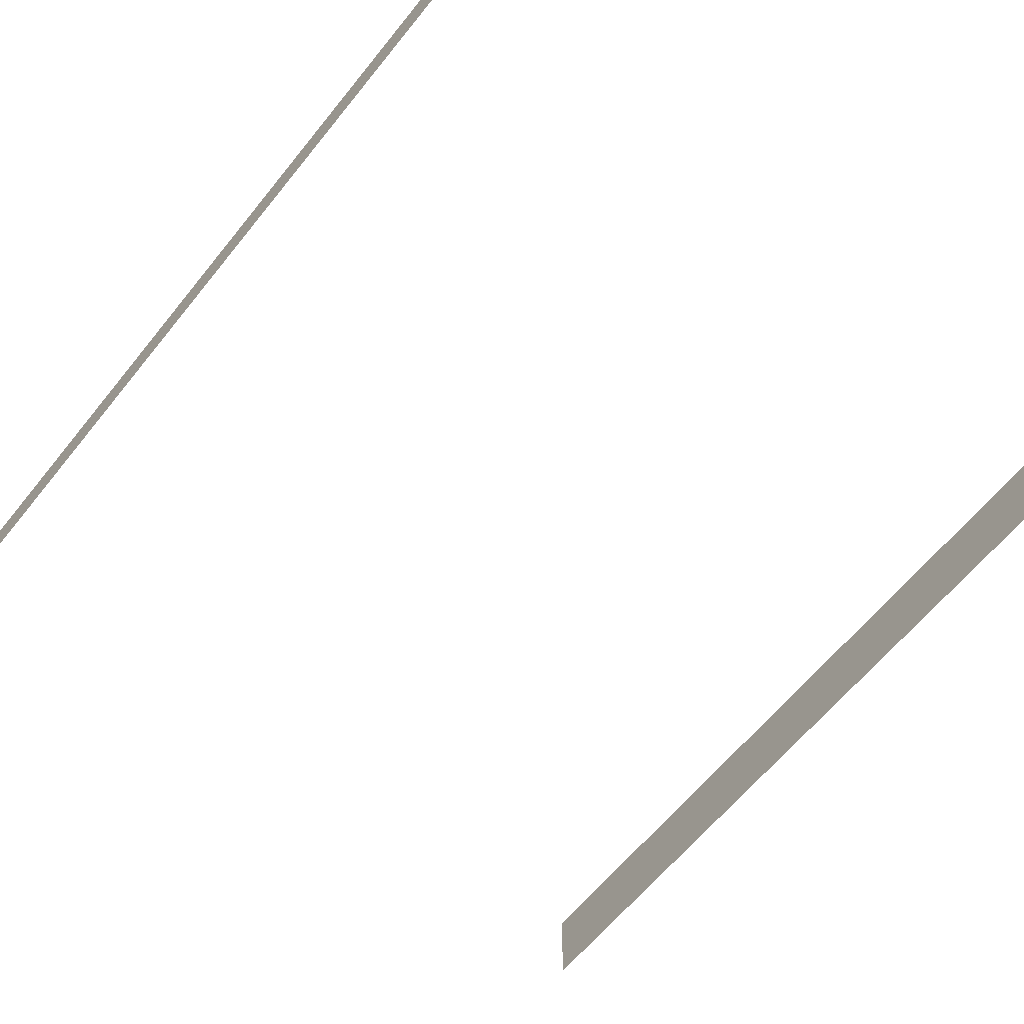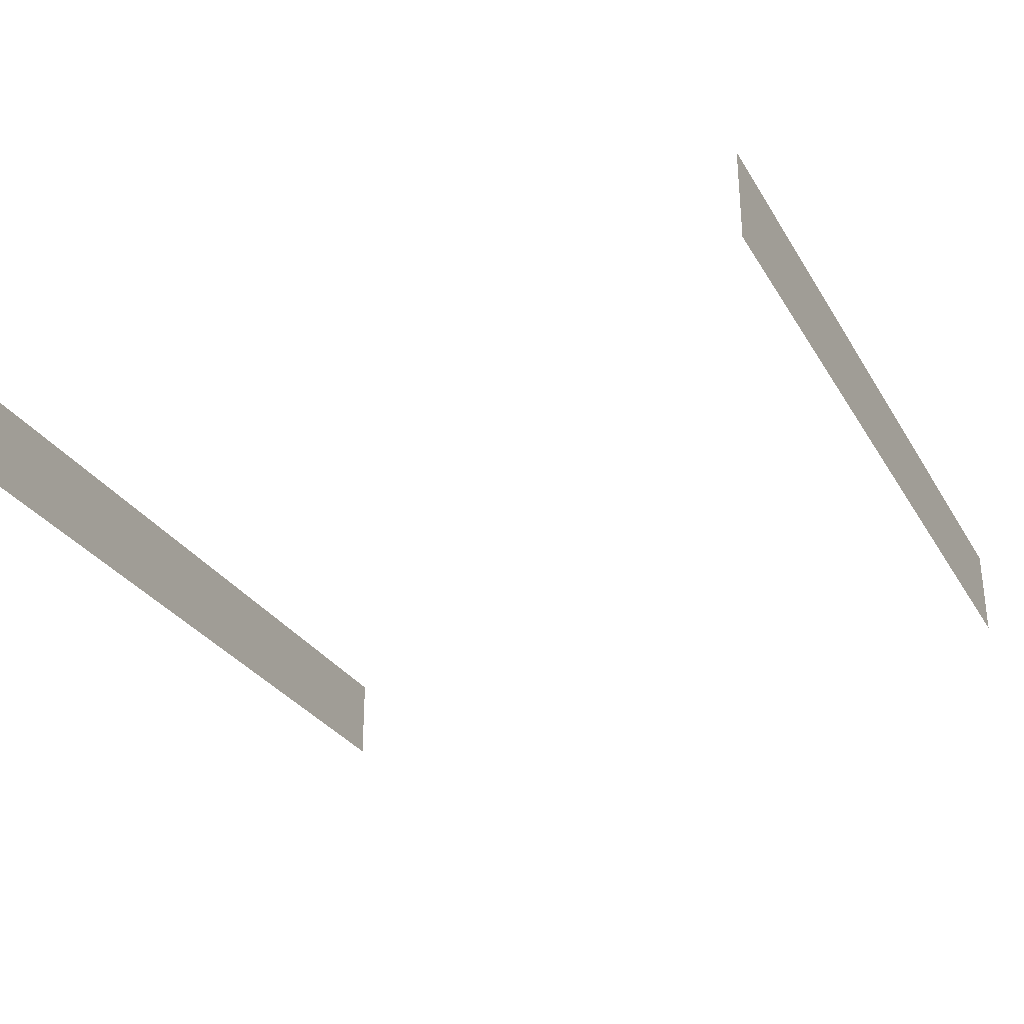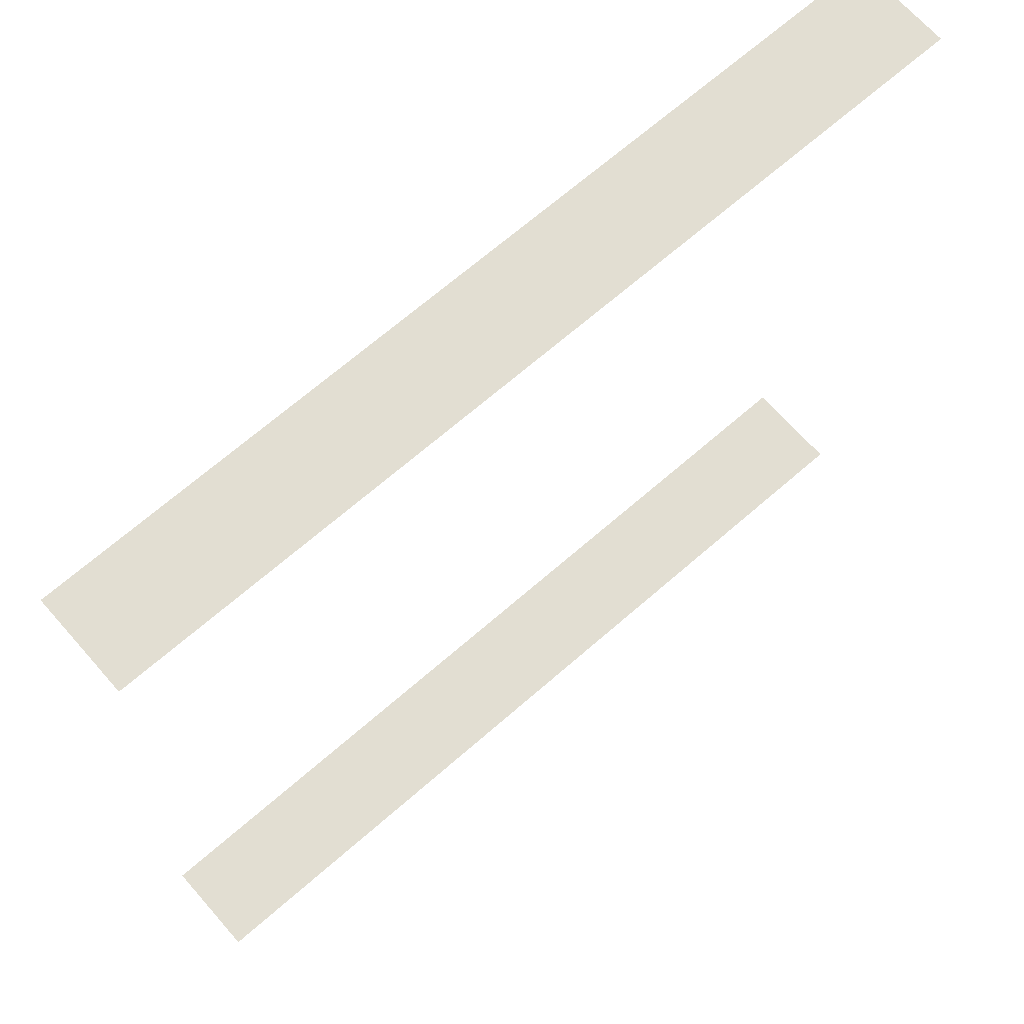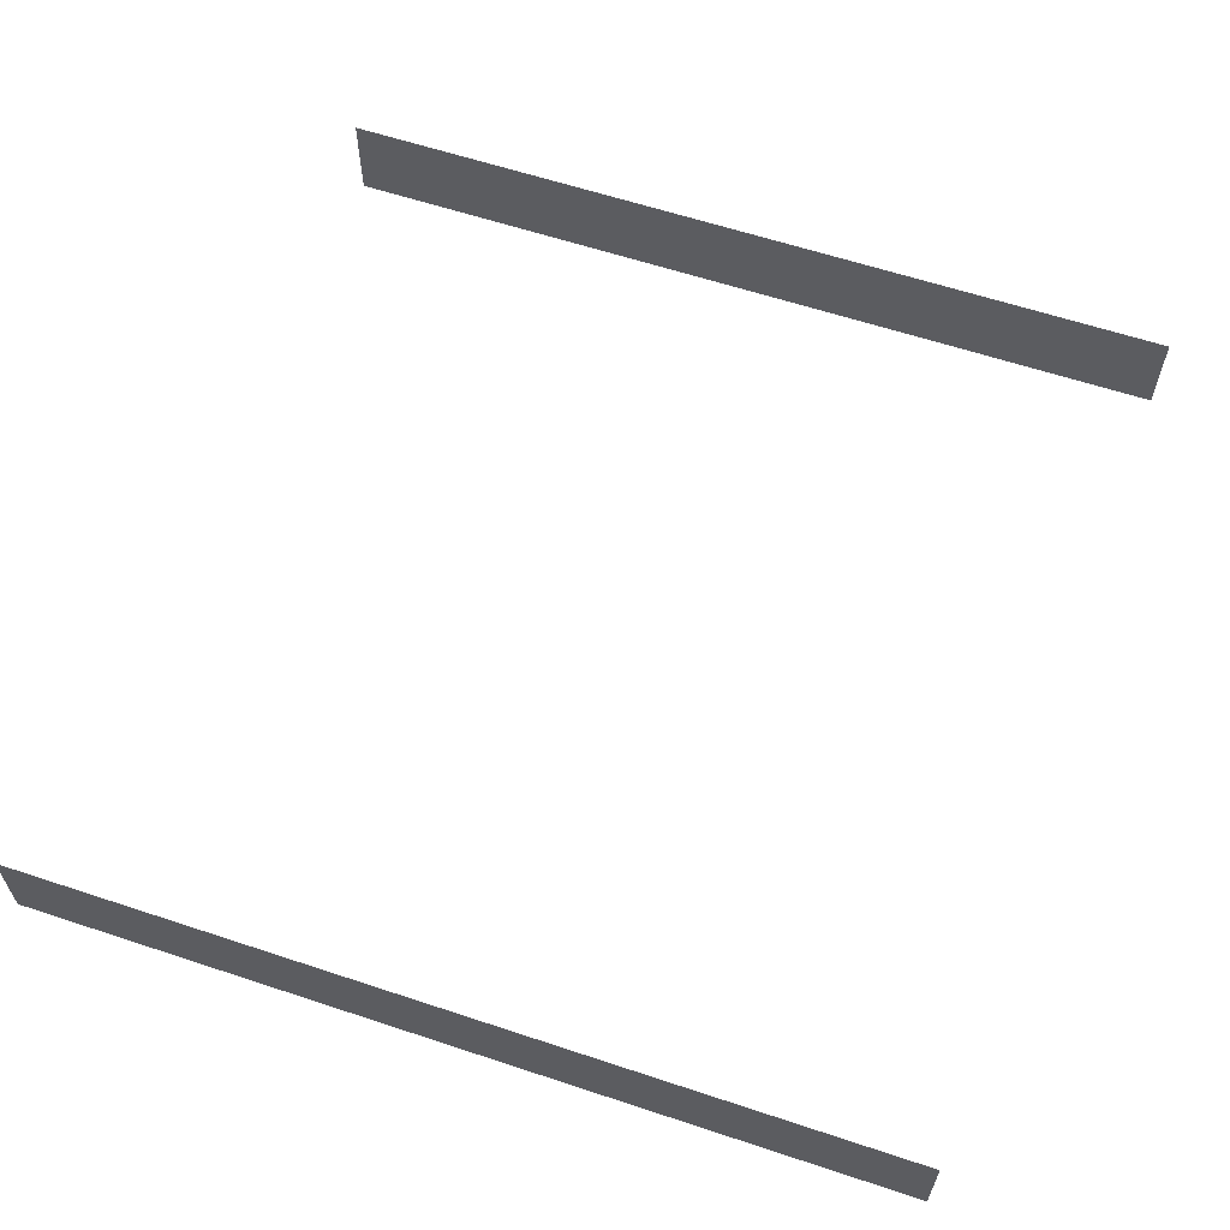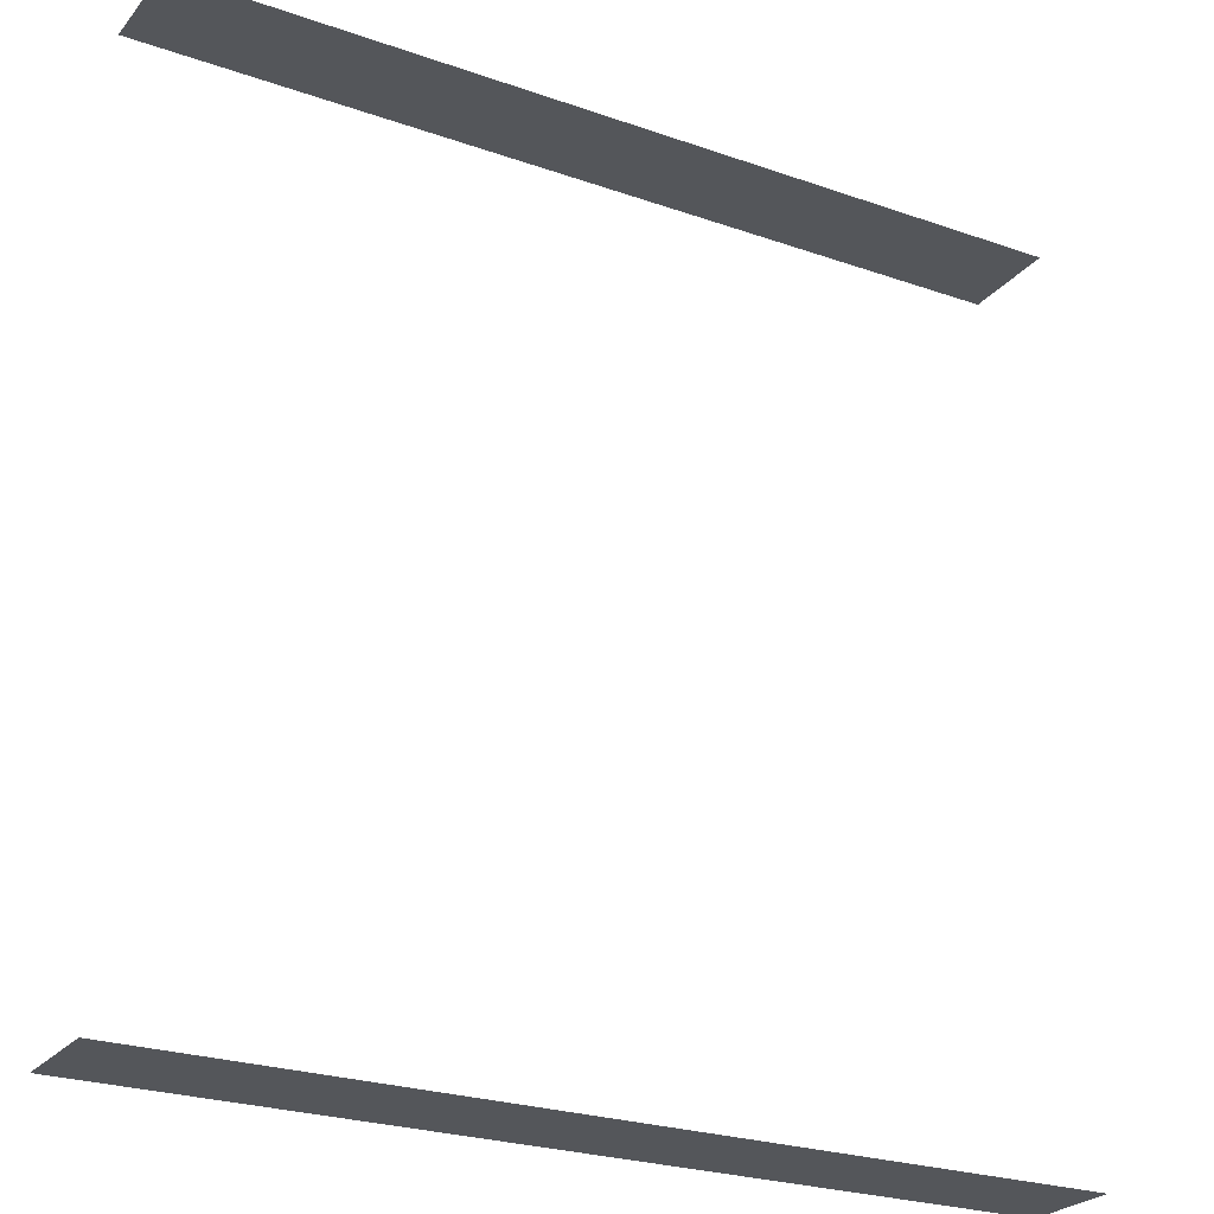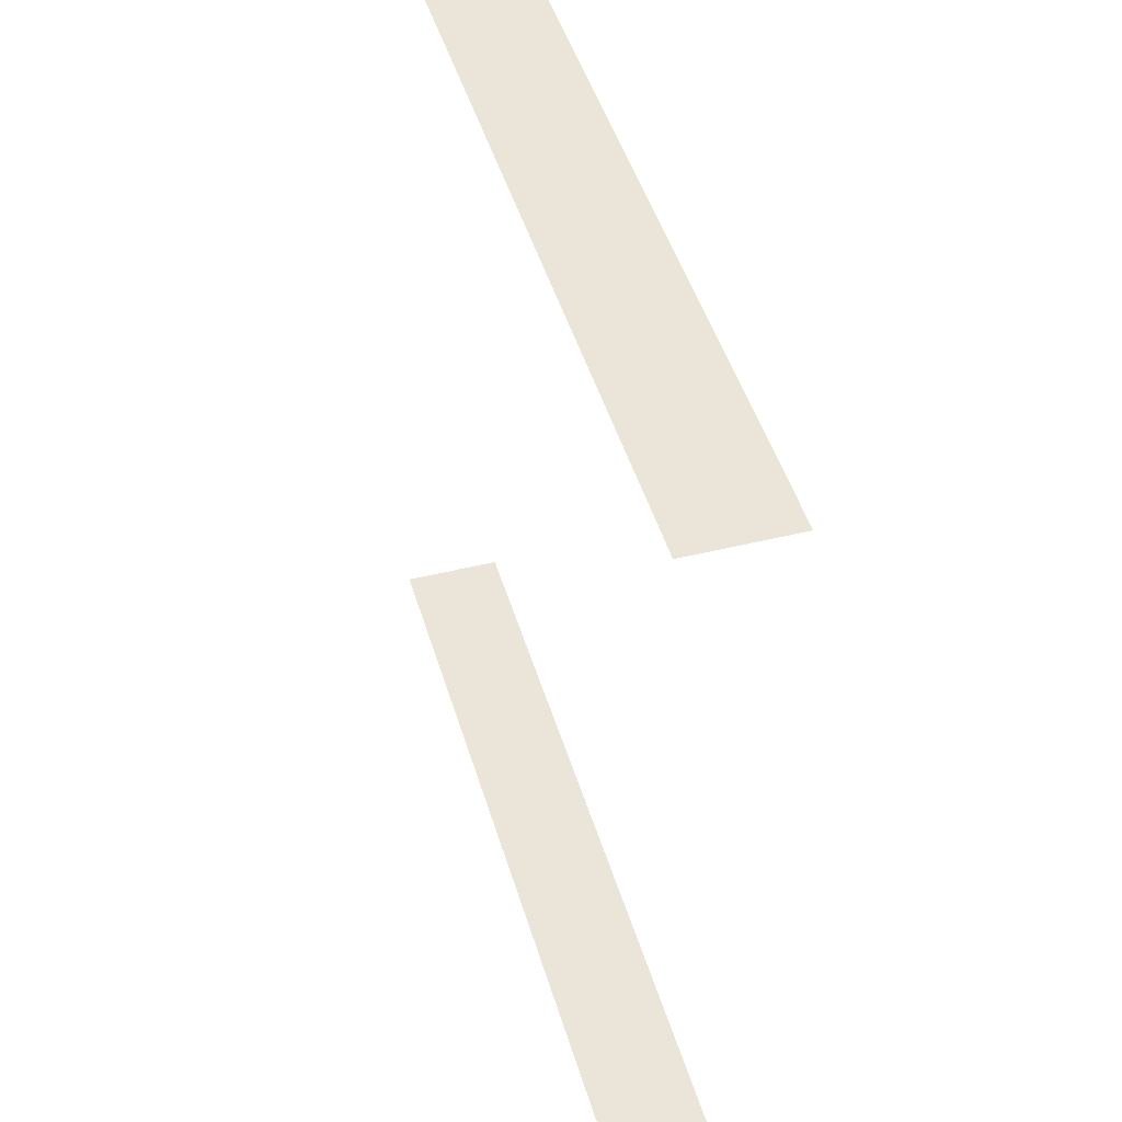
<metadata>
{"format":"obj","ext":"obj","renderer":"f3d","projection":"perspective","resolution":1024,"background":"white","views":[{"elev":-64.8,"azim":-129.3,"up":"+Y"},{"elev":-29.8,"azim":115.7,"up":"+Y"},{"elev":68.0,"azim":138.8,"up":"+Z"},{"elev":61.6,"azim":-161.4,"up":"+Y"},{"elev":-25.1,"azim":150.4,"up":"+Z"},{"elev":45.4,"azim":74.0,"up":"+Z"}]}
</metadata>
<code>
o Cube.025_Cube.028
v 43.67 30.99 -0.5923
v 43.67 30.99 40.55
v 43.67 26.44 -0.5923
v 43.67 26.44 40.55
v 84.41 30.99 -0.5923
v 84.41 30.99 40.55
v 84.41 26.44 -0.5923
v 84.41 26.44 40.55
f 7 1 3
f 4 6 8
f 7 5 1
f 4 2 6

</code>
